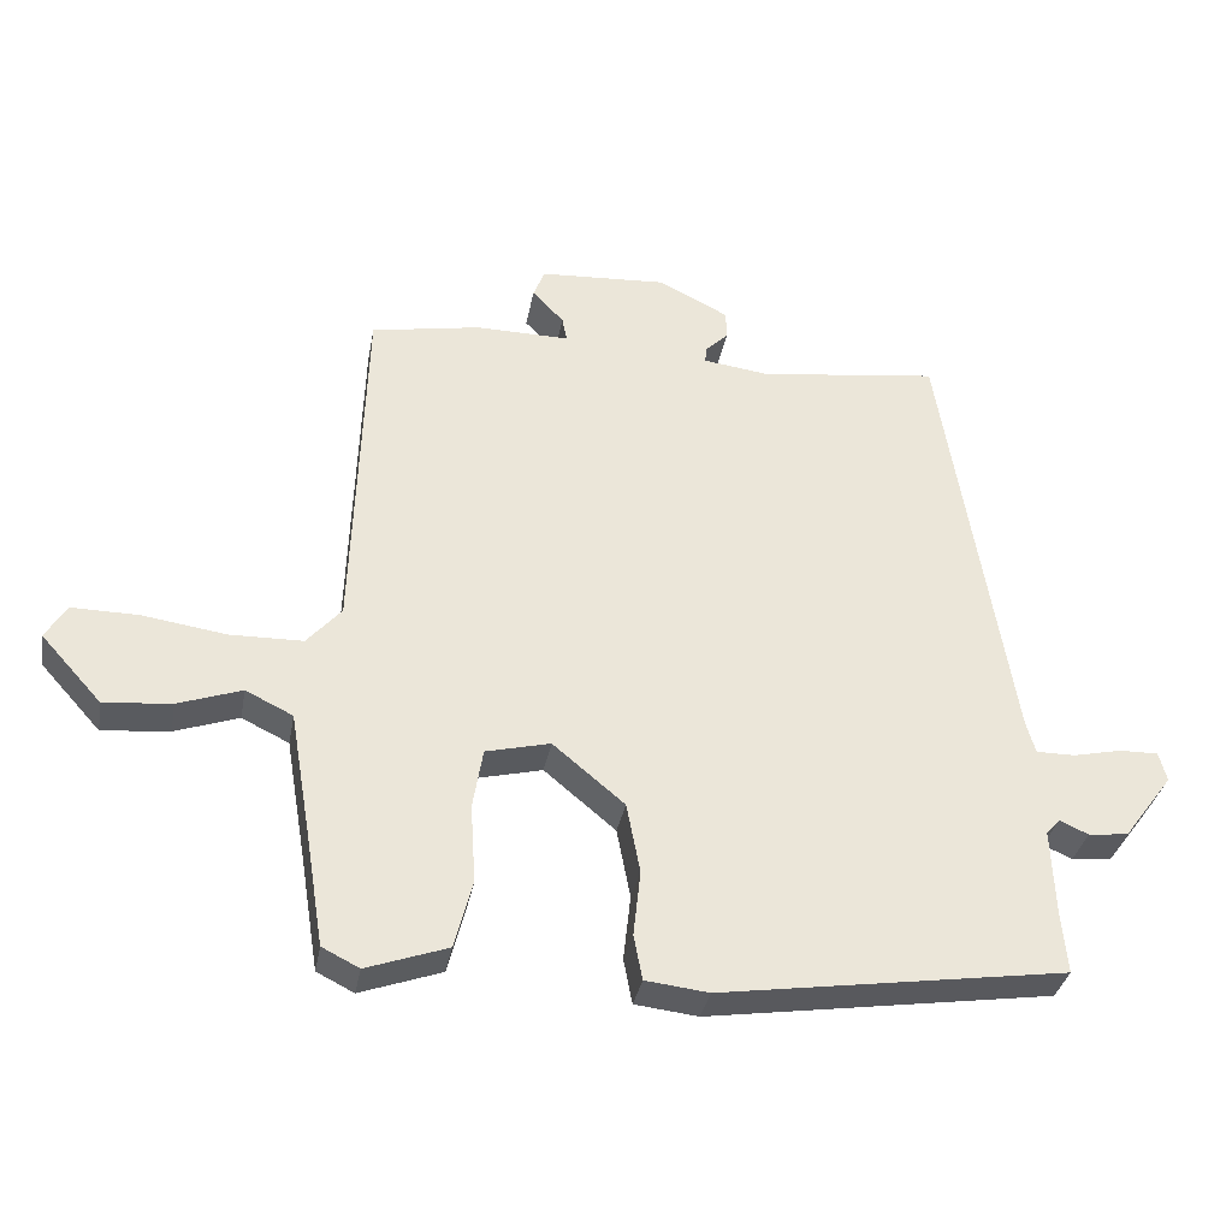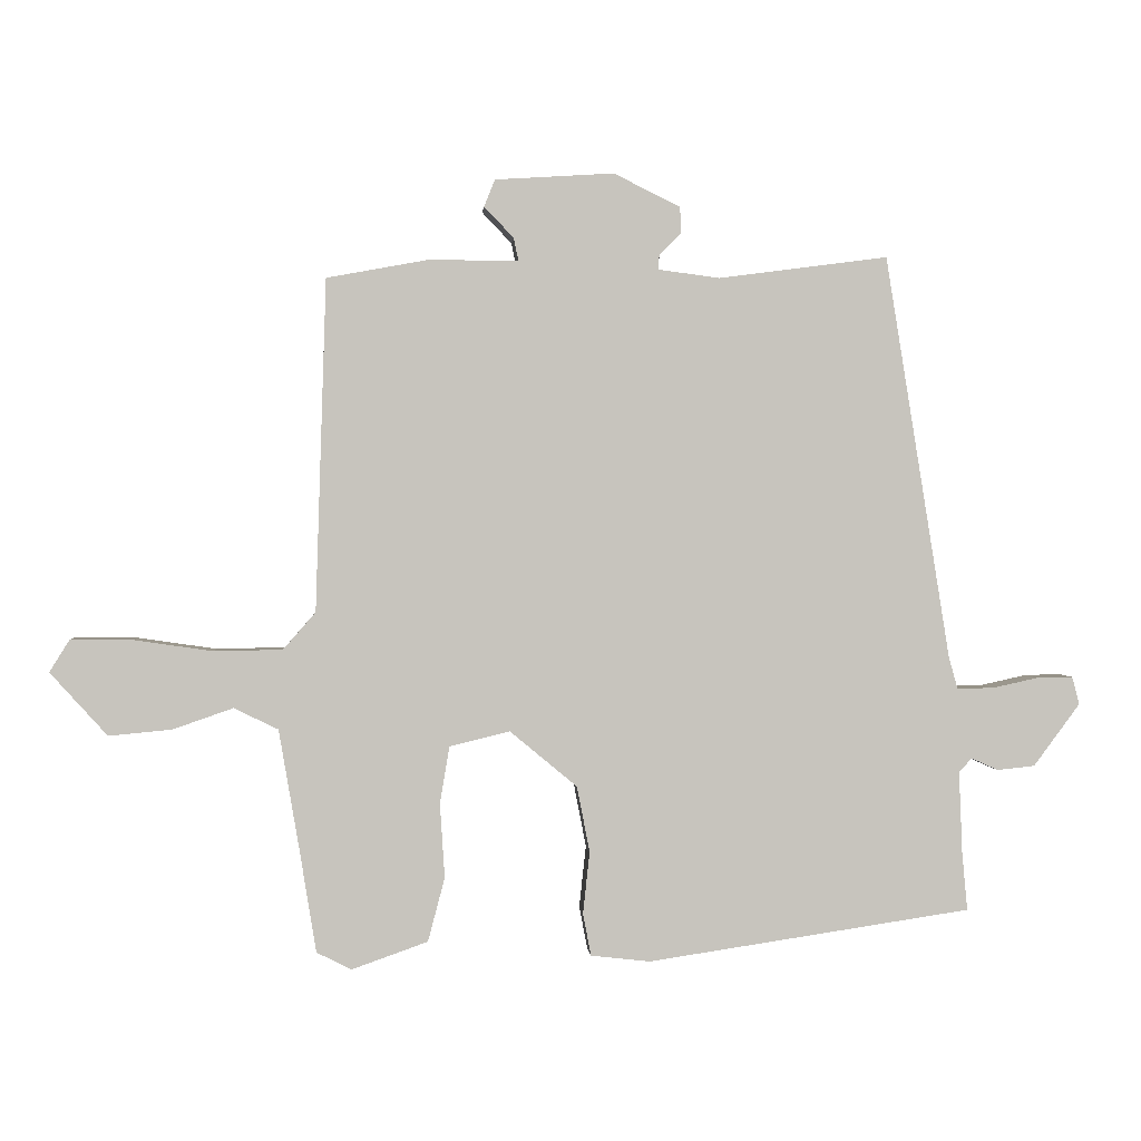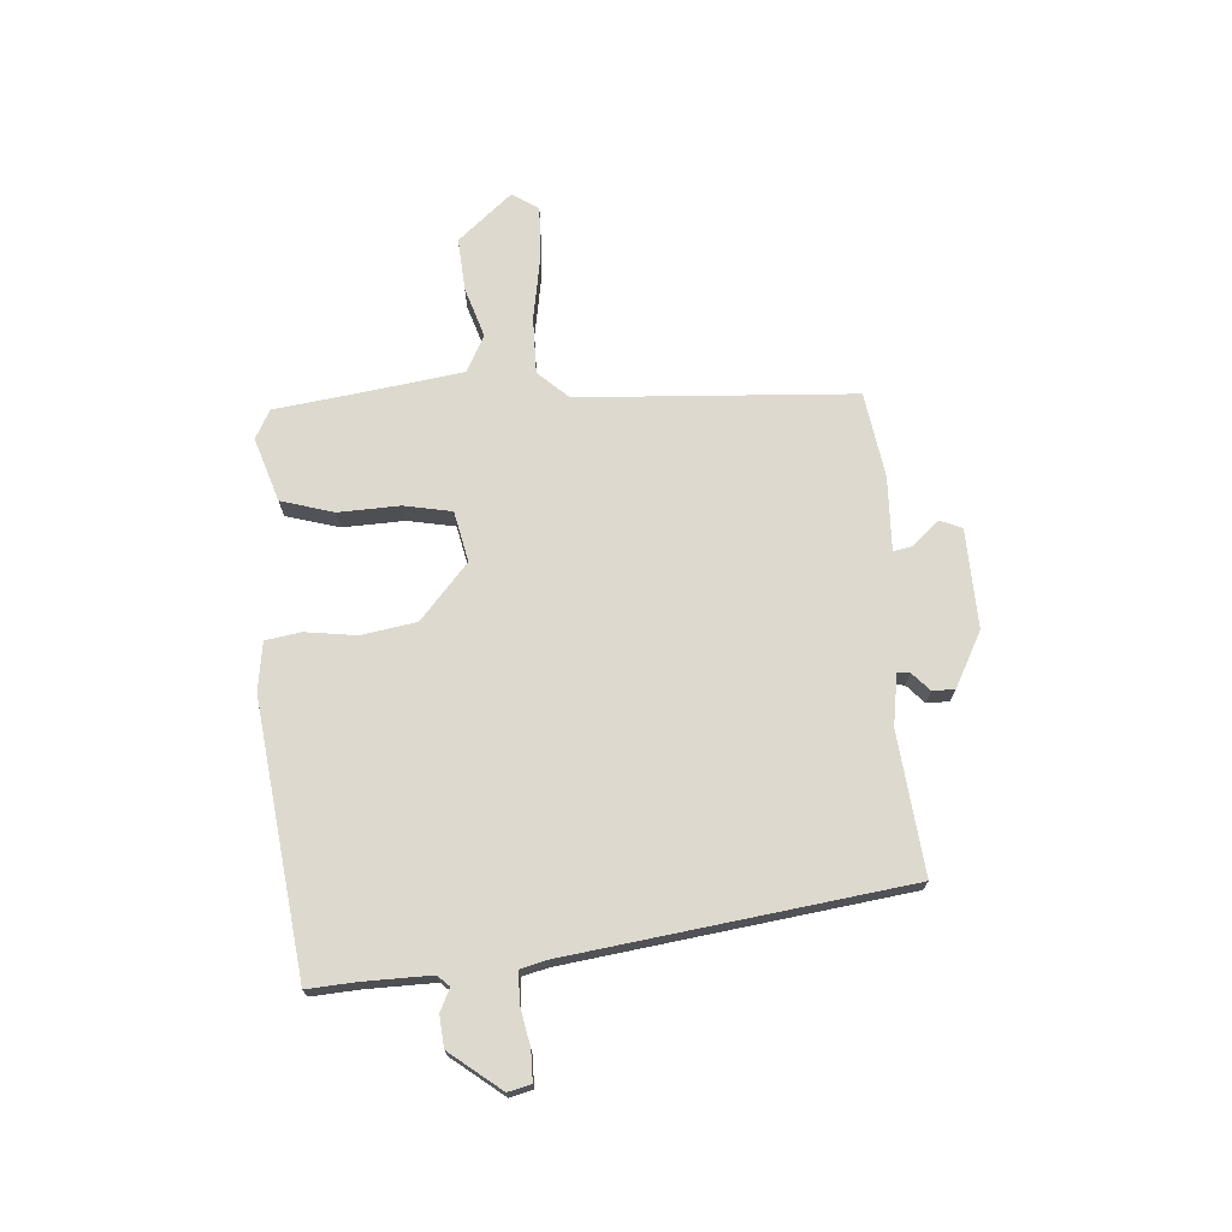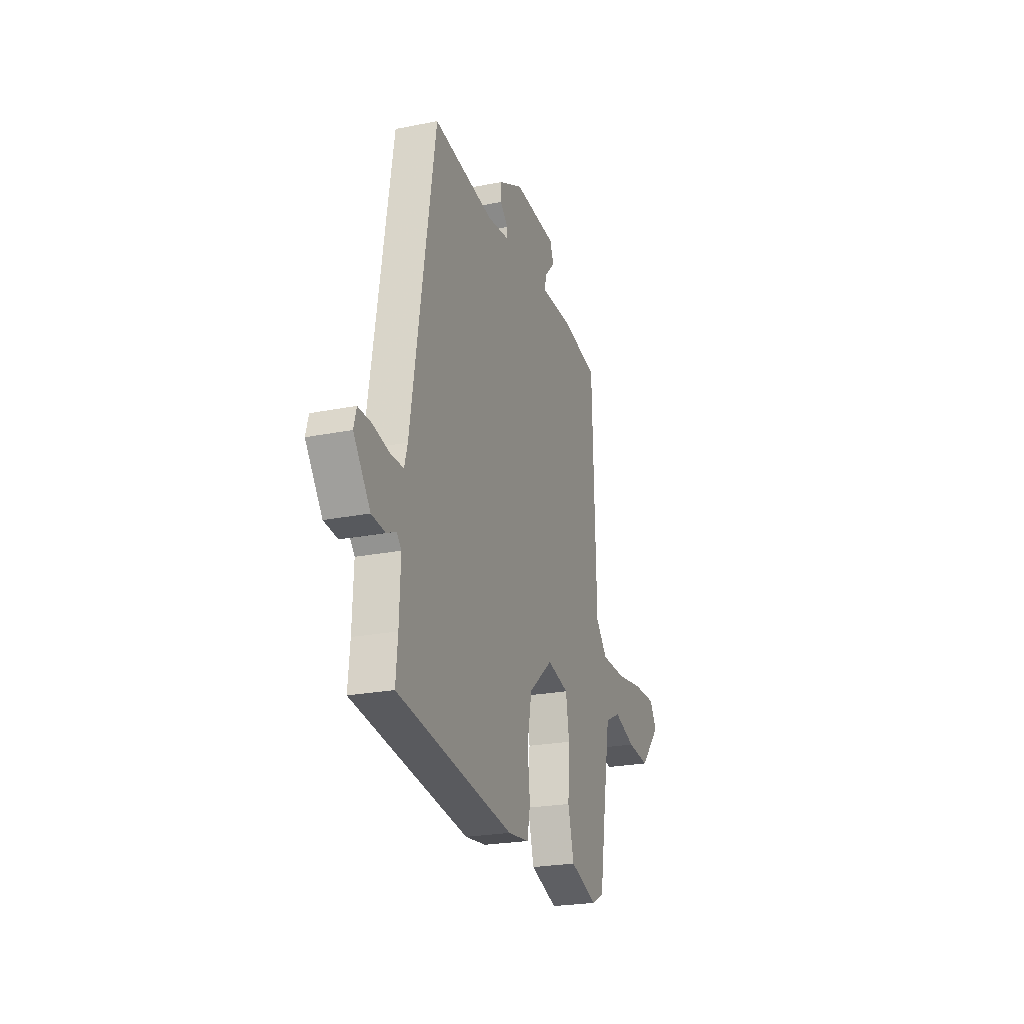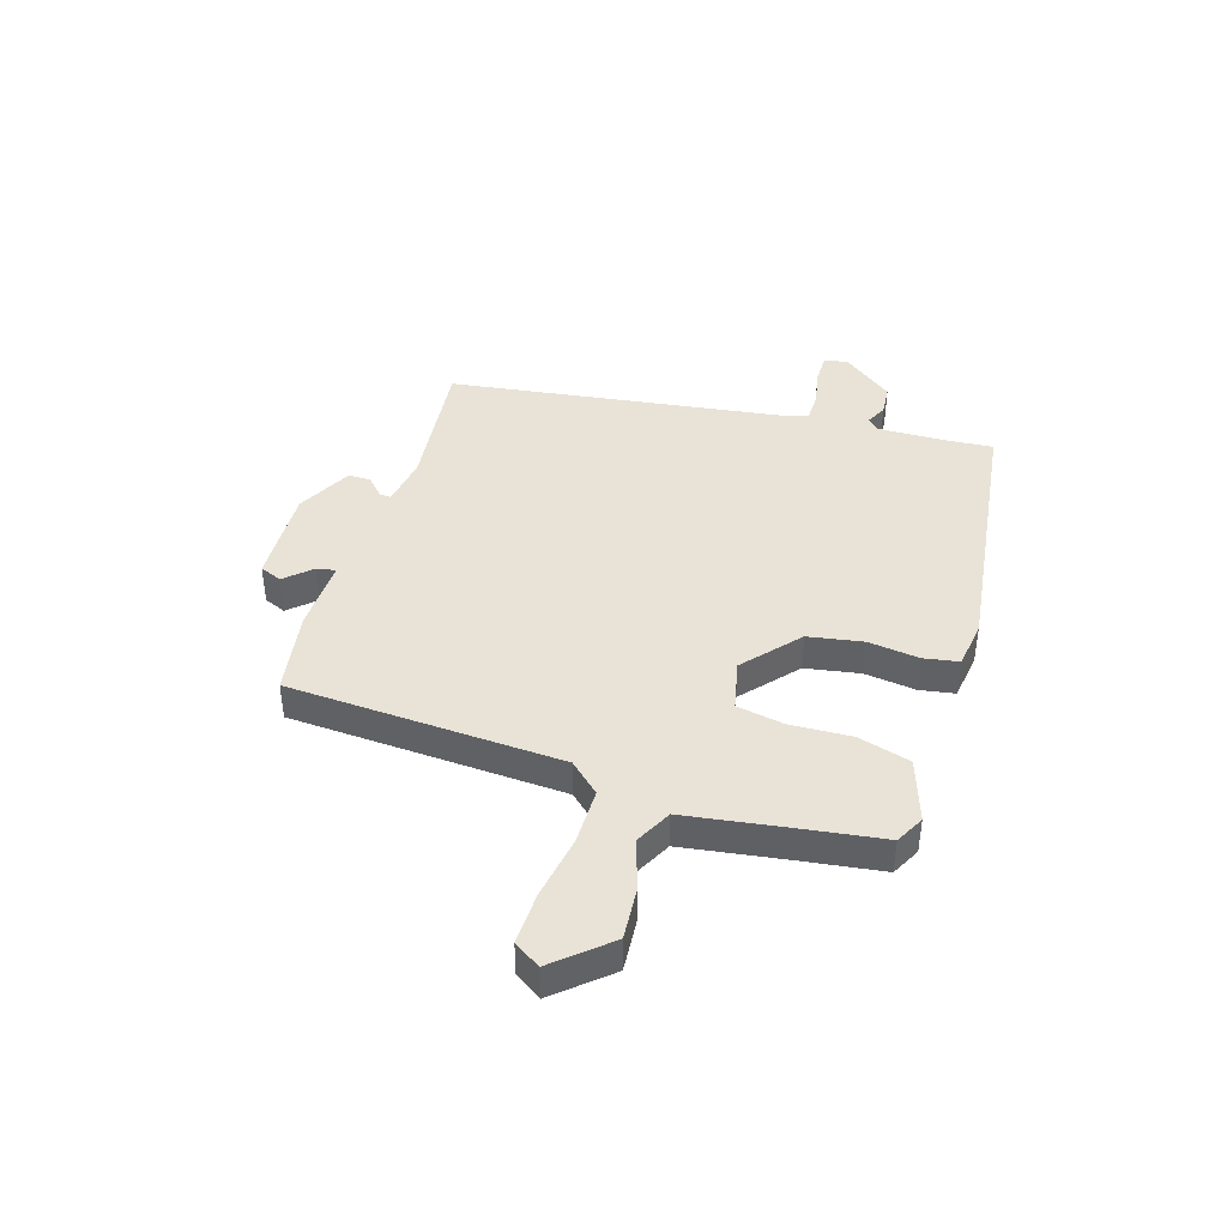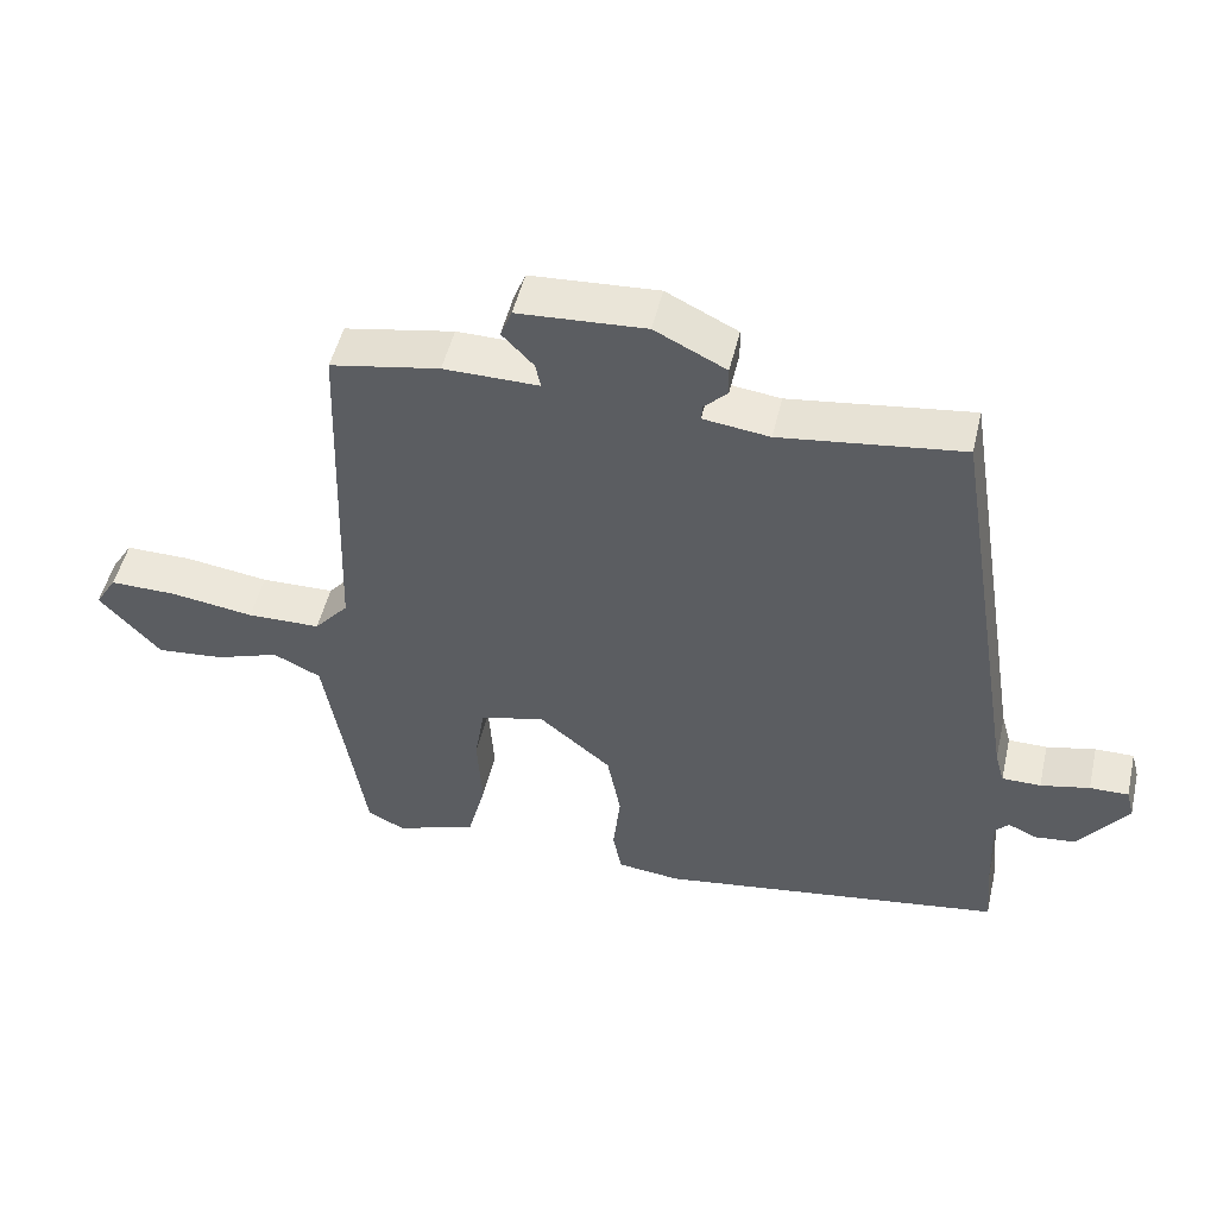
<metadata>
{"format":"obj","ext":"obj","renderer":"f3d","projection":"perspective","resolution":1024,"background":"white","views":[{"elev":-34.0,"azim":169.6,"up":"+Z"},{"elev":1.1,"azim":175.7,"up":"+Z"},{"elev":71.4,"azim":-92.6,"up":"+Y"},{"elev":-23.5,"azim":-71.4,"up":"+Z"},{"elev":41.7,"azim":108.4,"up":"+Y"},{"elev":50.0,"azim":-166.9,"up":"+Z"}]}
</metadata>
<code>
v -0.519 0.07 -0.443
v -0.511 0.07 -0.356
v -0.506 0.07 -0.235
v -0.525 0.07 -0.214
v -0.565 0.07 -0.232
v -0.621 0.07 -0.226
v -0.69 0.07 -0.133
v -0.679 0.07 -0.092
v -0.625 0.07 -0.093
v -0.557 0.07 -0.108
v -0.503 0.07 -0.108
v -0.49 0.07 -0.062
v -0.393 0.07 0.539
v -0.141 0.07 0.506
v -0.049 0.07 0.518
v -0.051 0.07 0.54
v -0.083 0.07 0.571
v -0.082 0.07 0.611
v 0.017 0.07 0.66
v 0.194 0.07 0.649
v 0.21 0.07 0.609
v 0.166 0.07 0.563
v 0.159 0.07 0.529
v 0.291 0.07 0.53
v 0.443 0.07 0.502
v 0.459 0.07 0.009
v 0.507 0.07 -0.046
v 0.609 0.07 -0.048
v 0.725 0.07 -0.031
v 0.818 0.07 -0.03
v 0.848 0.07 -0.078
v 0.763 0.07 -0.172
v 0.669 0.07 -0.163
v 0.58 0.07 -0.132
v 0.514 0.07 -0.164
v 0.484 0.07 -0.34
v 0.459 0.07 -0.495
v 0.407 0.07 -0.521
v 0.294 0.07 -0.481
v 0.269 0.07 -0.386
v 0.276 0.07 -0.276
v 0.262 0.07 -0.191
v 0.172 0.07 -0.169
v 0.072 0.07 -0.252
v 0.053 0.07 -0.35
v 0.063 0.07 -0.442
v 0.051 0.07 -0.505
v -0.037 0.07 -0.515
v -0.519 0 -0.443
v -0.511 0 -0.356
v -0.506 0 -0.235
v -0.525 0 -0.214
v -0.565 0 -0.232
v -0.621 0 -0.226
v -0.69 0 -0.133
v -0.679 0 -0.092
v -0.625 0 -0.093
v -0.557 0 -0.108
v -0.503 0 -0.108
v -0.49 0 -0.062
v -0.393 0 0.539
v -0.141 0 0.506
v -0.049 0 0.518
v -0.051 0 0.54
v -0.083 0 0.571
v -0.082 0 0.611
v 0.017 0 0.66
v 0.194 0 0.649
v 0.21 0 0.609
v 0.166 0 0.563
v 0.159 0 0.529
v 0.291 0 0.53
v 0.443 0 0.502
v 0.459 0 0.009
v 0.507 0 -0.046
v 0.609 0 -0.048
v 0.725 0 -0.031
v 0.818 0 -0.03
v 0.848 0 -0.078
v 0.763 0 -0.172
v 0.669 0 -0.163
v 0.58 0 -0.132
v 0.514 0 -0.164
v 0.484 0 -0.34
v 0.459 0 -0.495
v 0.407 0 -0.521
v 0.294 0 -0.481
v 0.269 0 -0.386
v 0.276 0 -0.276
v 0.262 0 -0.191
v 0.172 0 -0.169
v 0.072 0 -0.252
v 0.053 0 -0.35
v 0.063 0 -0.442
v 0.051 0 -0.505
v -0.037 0 -0.515
f 45 46 47 48
f 44 45 48 1
f 43 44 1 2
f 38 39 40 41
f 36 37 38 41
f 35 36 41 42
f 34 35 42 43
f 32 33 34
f 31 32 34
f 28 29 30 31
f 27 28 31 34
f 26 27 34 43
f 23 24 25 26
f 19 20 21 22
f 19 22 23
f 16 17 18 19
f 15 16 19 23
f 14 15 23 26
f 12 13 14 26
f 7 8 9 10
f 7 10 11
f 4 5 6 7
f 4 7 11
f 3 4 11 12
f 12 26 43
f 2 3 12 43
f 96 95 94 93
f 49 96 93 92
f 50 49 92 91
f 89 88 87 86
f 89 86 85 84
f 90 89 84 83
f 91 90 83 82
f 82 81 80
f 82 80 79
f 79 78 77 76
f 82 79 76 75
f 91 82 75 74
f 74 73 72 71
f 70 69 68 67
f 71 70 67
f 67 66 65 64
f 71 67 64 63
f 74 71 63 62
f 74 62 61 60
f 58 57 56 55
f 59 58 55
f 55 54 53 52
f 59 55 52
f 60 59 52 51
f 91 74 60
f 91 60 51 50
f 1 49 50 2
f 2 50 51 3
f 3 51 52 4
f 4 52 53 5
f 5 53 54 6
f 6 54 55 7
f 7 55 56 8
f 8 56 57 9
f 9 57 58 10
f 10 58 59 11
f 11 59 60 12
f 12 60 61 13
f 13 61 62 14
f 14 62 63 15
f 15 63 64 16
f 16 64 65 17
f 17 65 66 18
f 18 66 67 19
f 19 67 68 20
f 20 68 69 21
f 21 69 70 22
f 22 70 71 23
f 23 71 72 24
f 24 72 73 25
f 25 73 74 26
f 26 74 75 27
f 27 75 76 28
f 28 76 77 29
f 29 77 78 30
f 30 78 79 31
f 31 79 80 32
f 32 80 81 33
f 33 81 82 34
f 34 82 83 35
f 35 83 84 36
f 36 84 85 37
f 37 85 86 38
f 38 86 87 39
f 39 87 88 40
f 40 88 89 41
f 41 89 90 42
f 42 90 91 43
f 43 91 92 44
f 44 92 93 45
f 45 93 94 46
f 46 94 95 47
f 47 95 96 48
f 48 96 49 1

</code>
